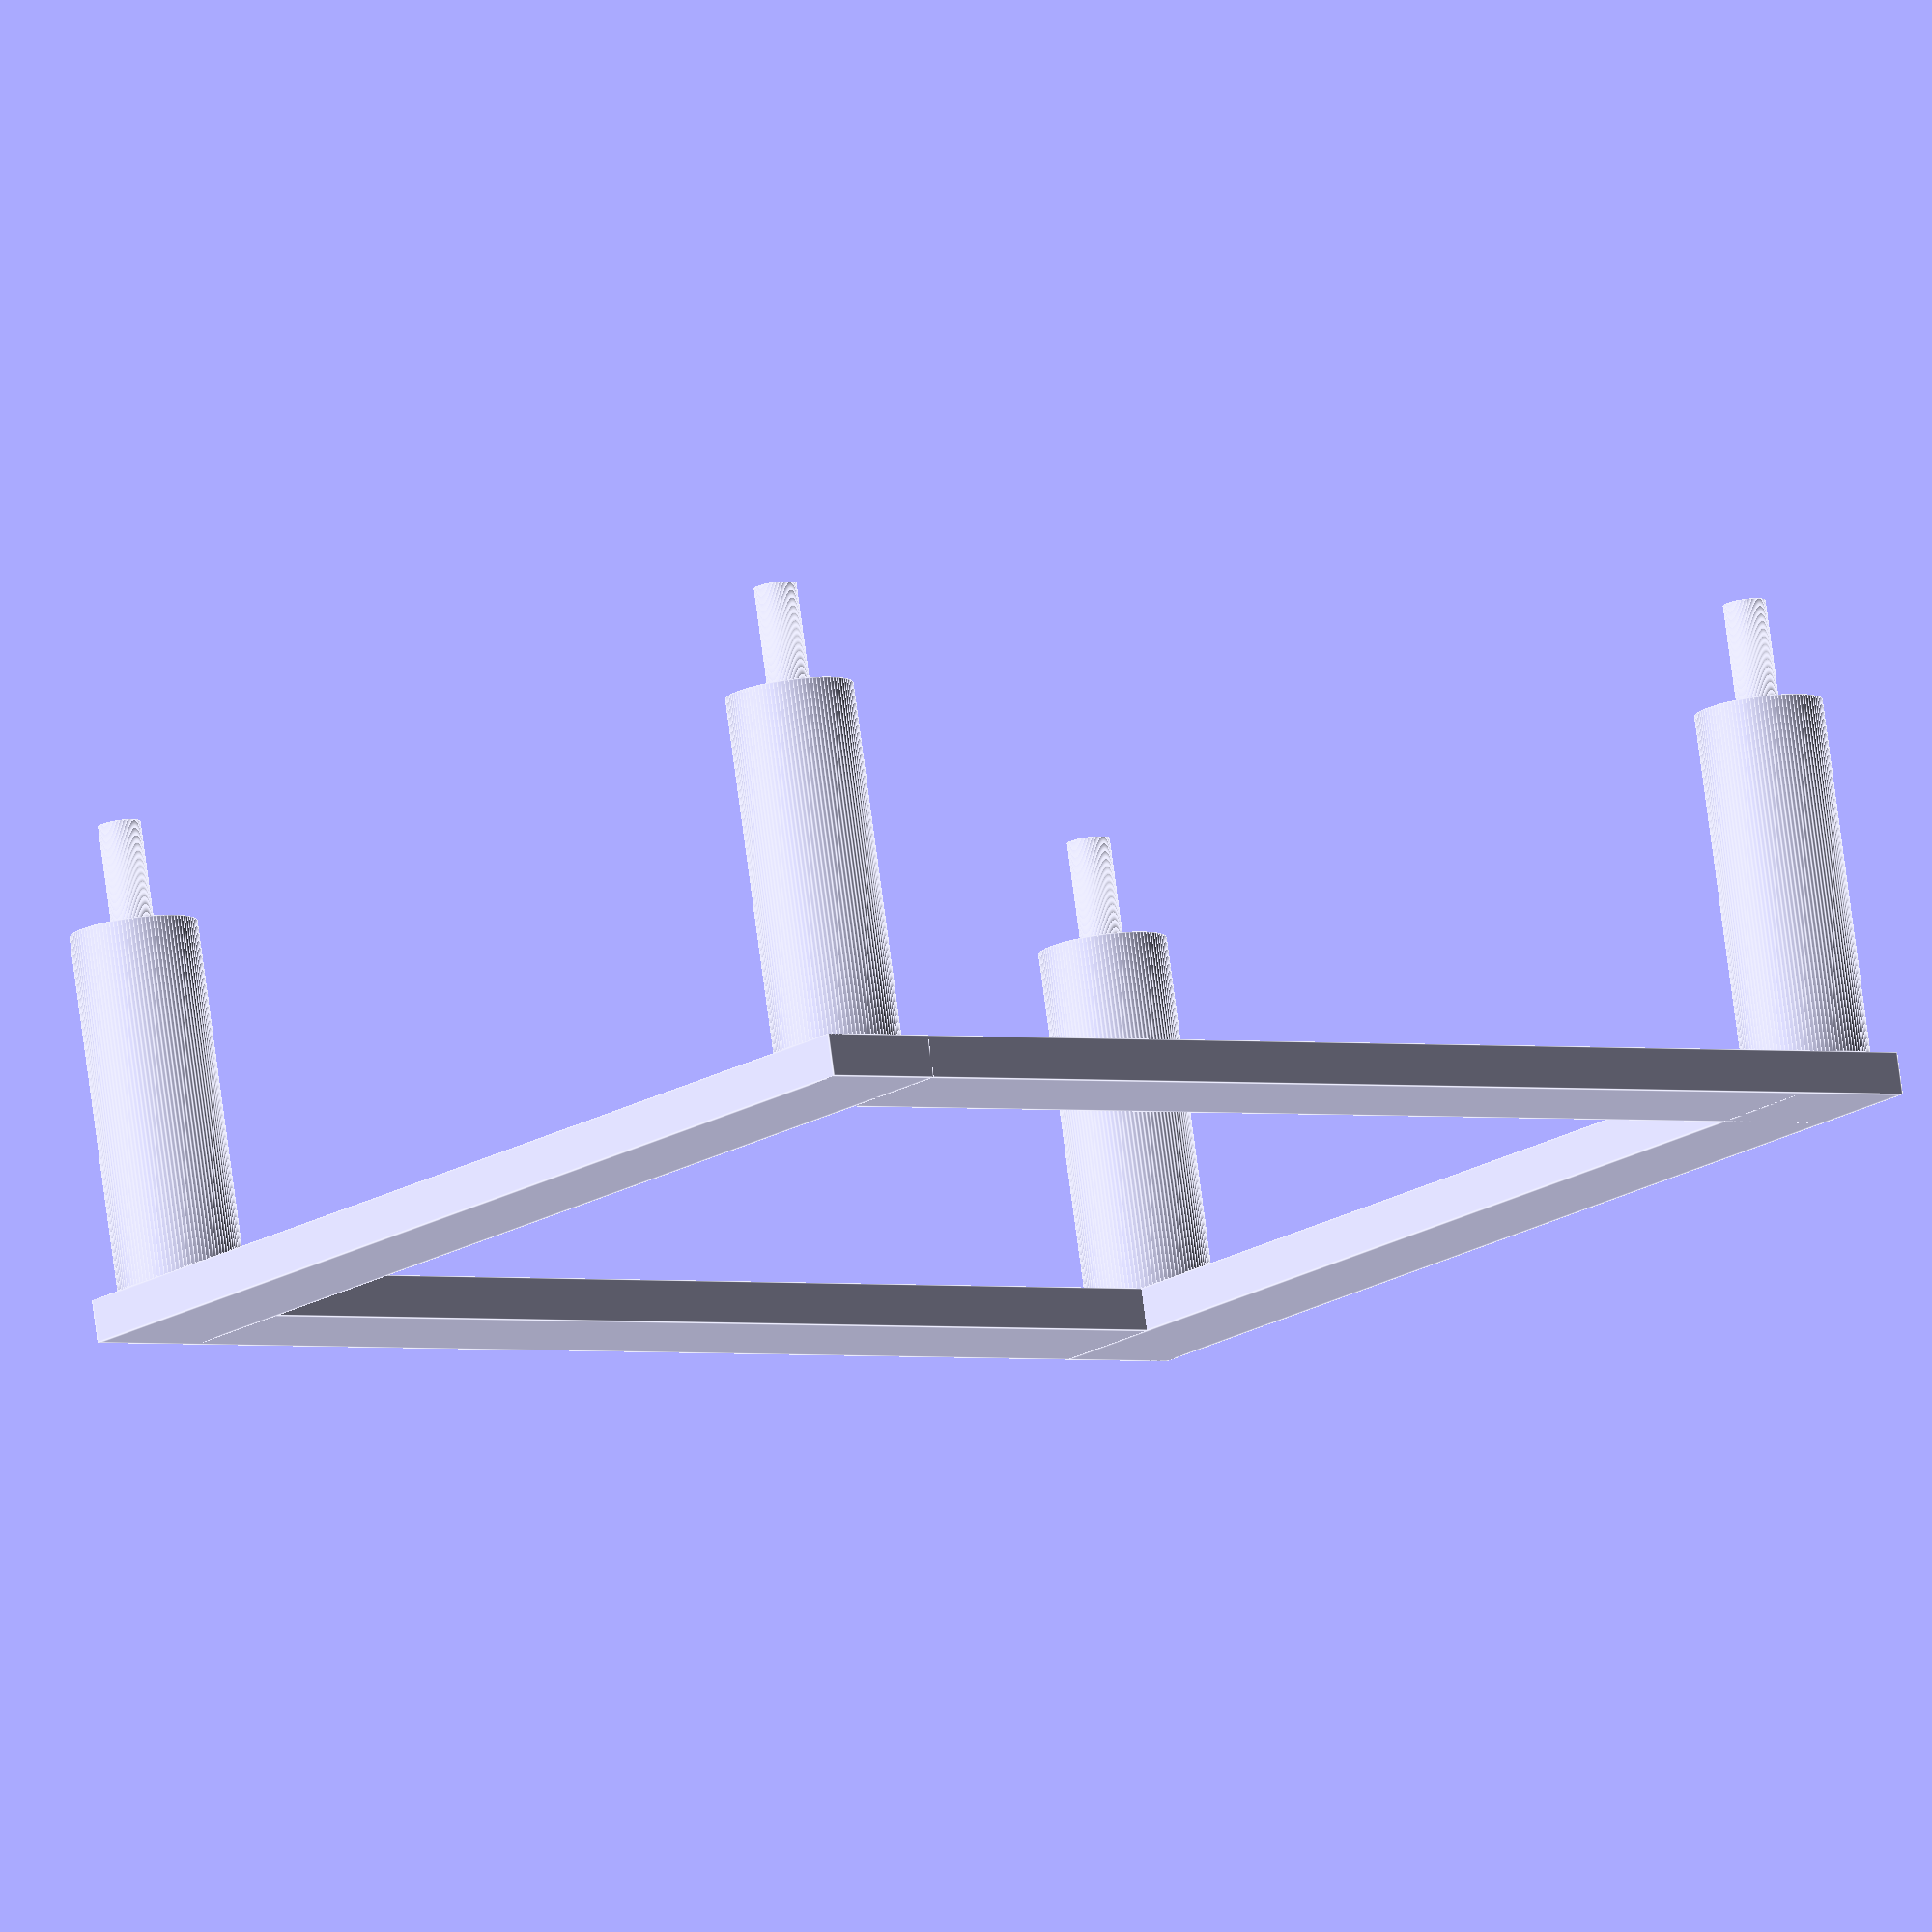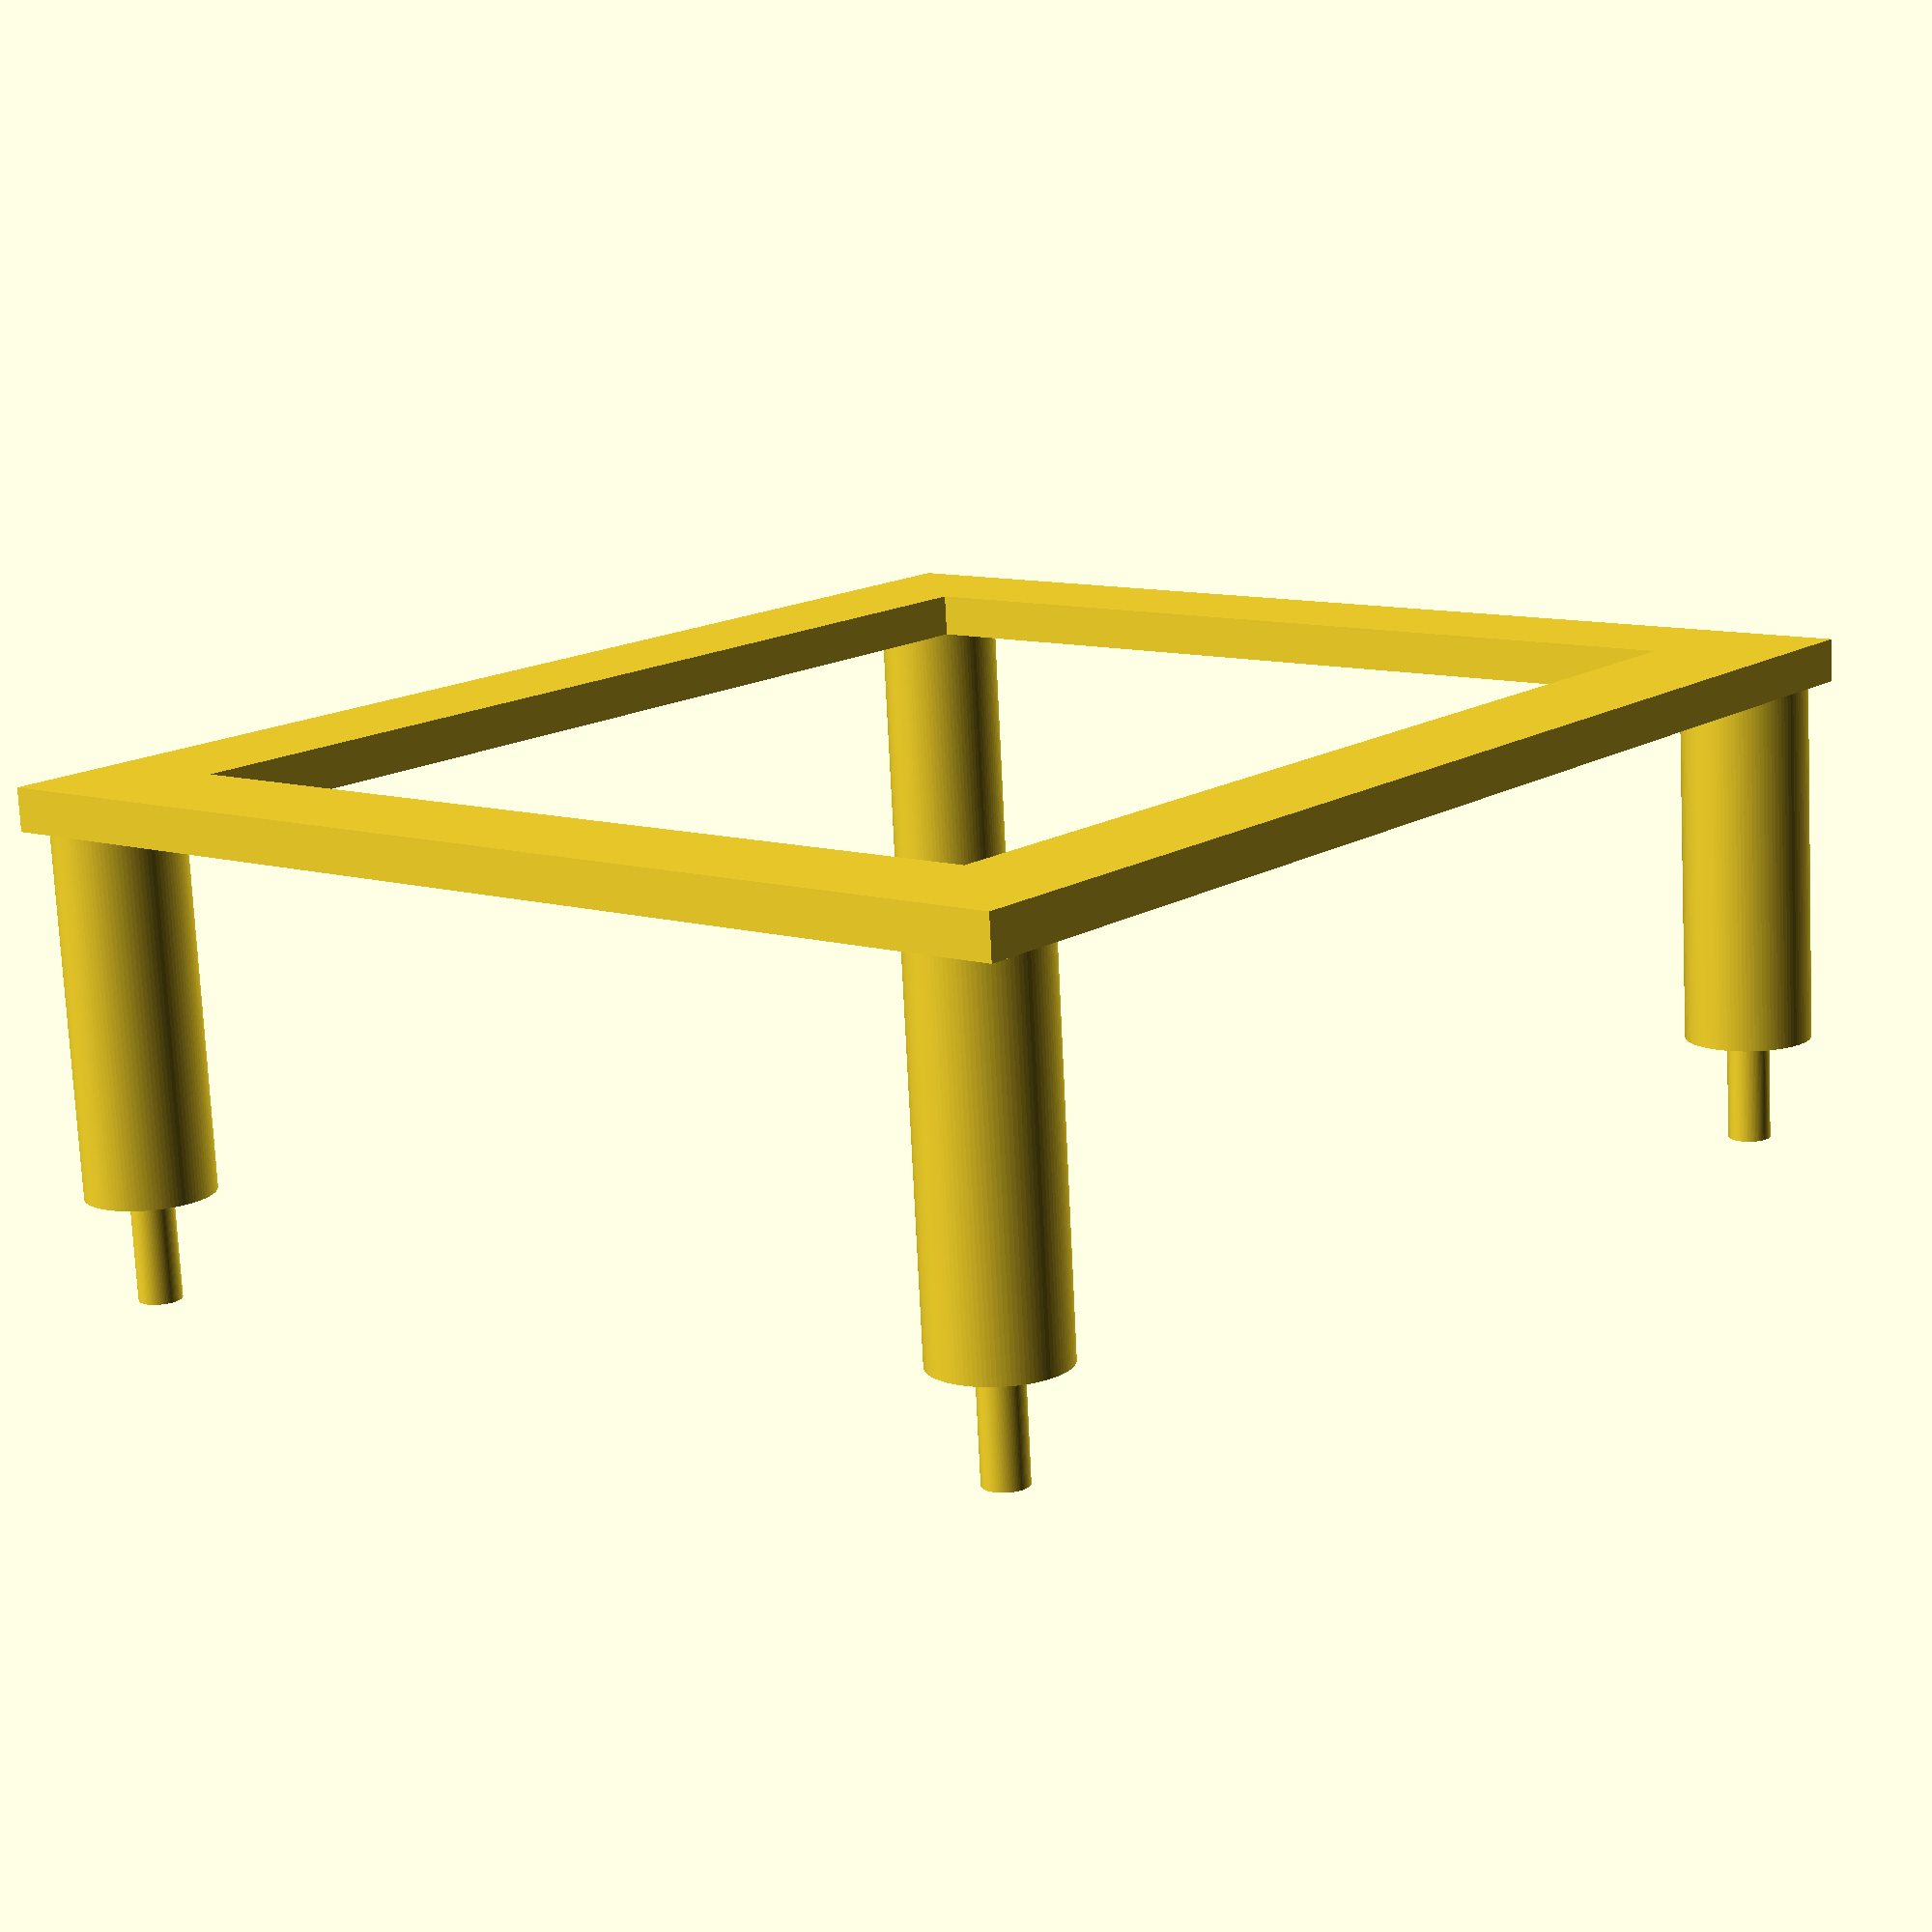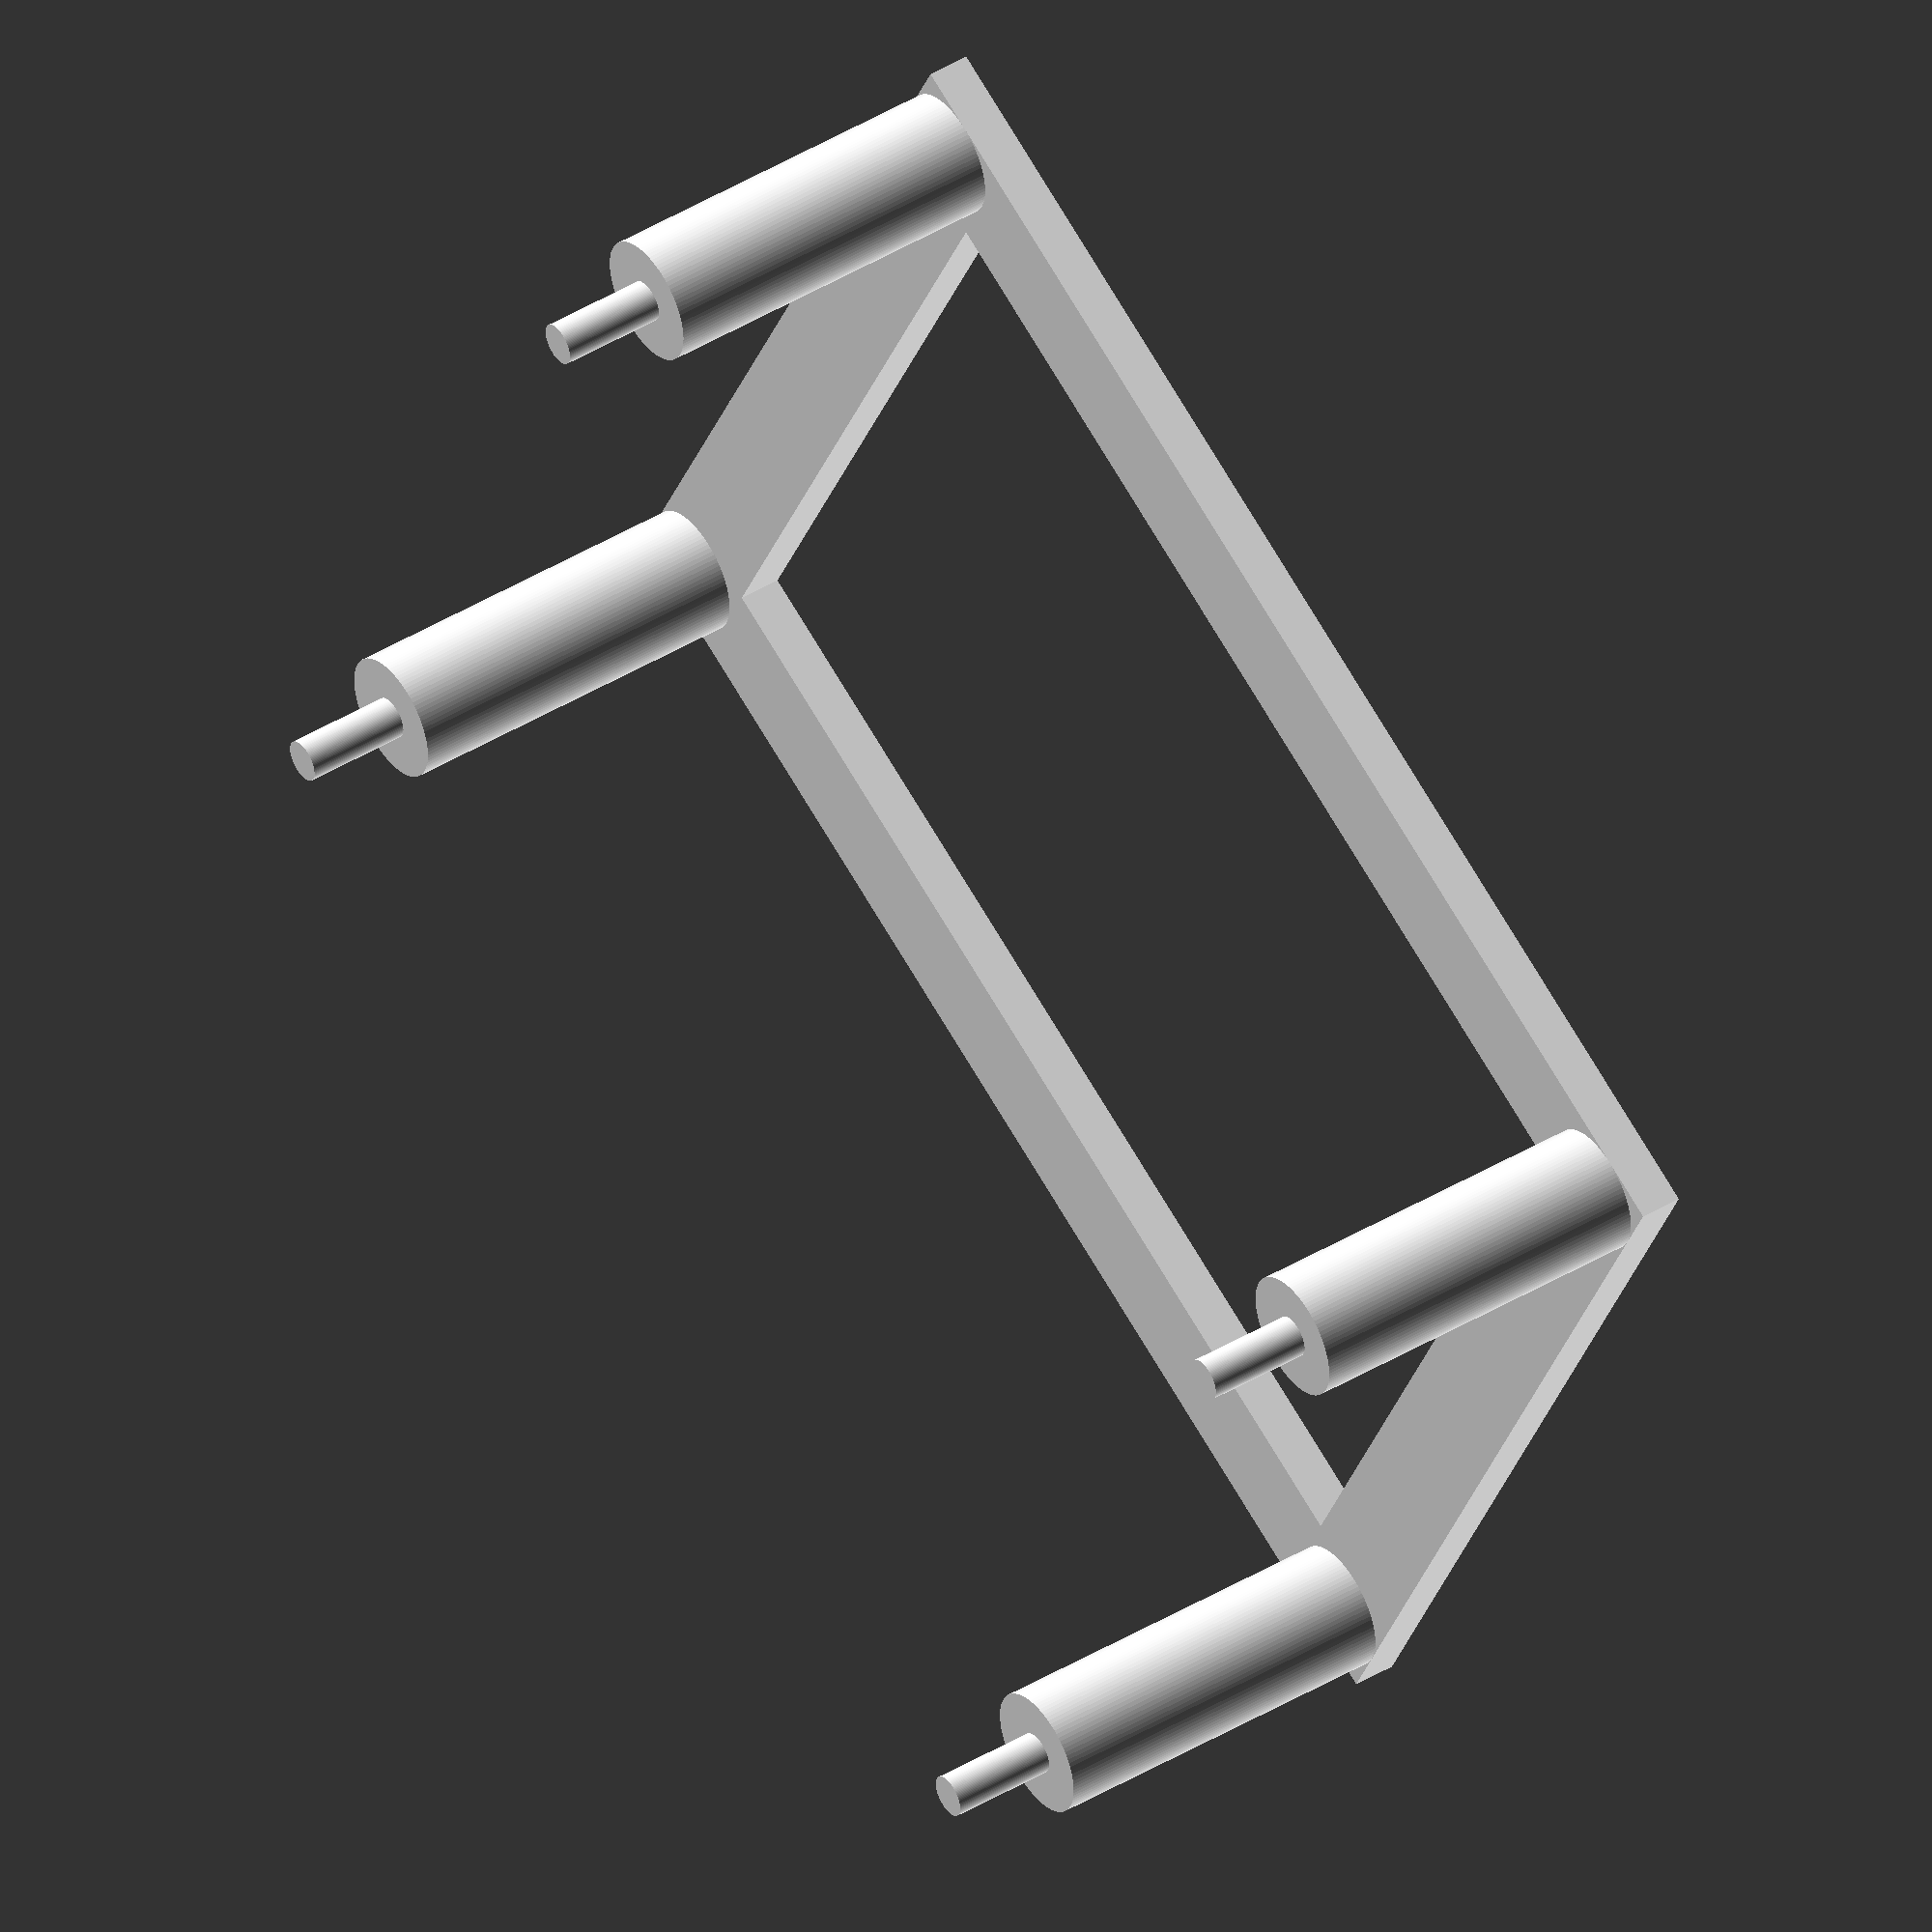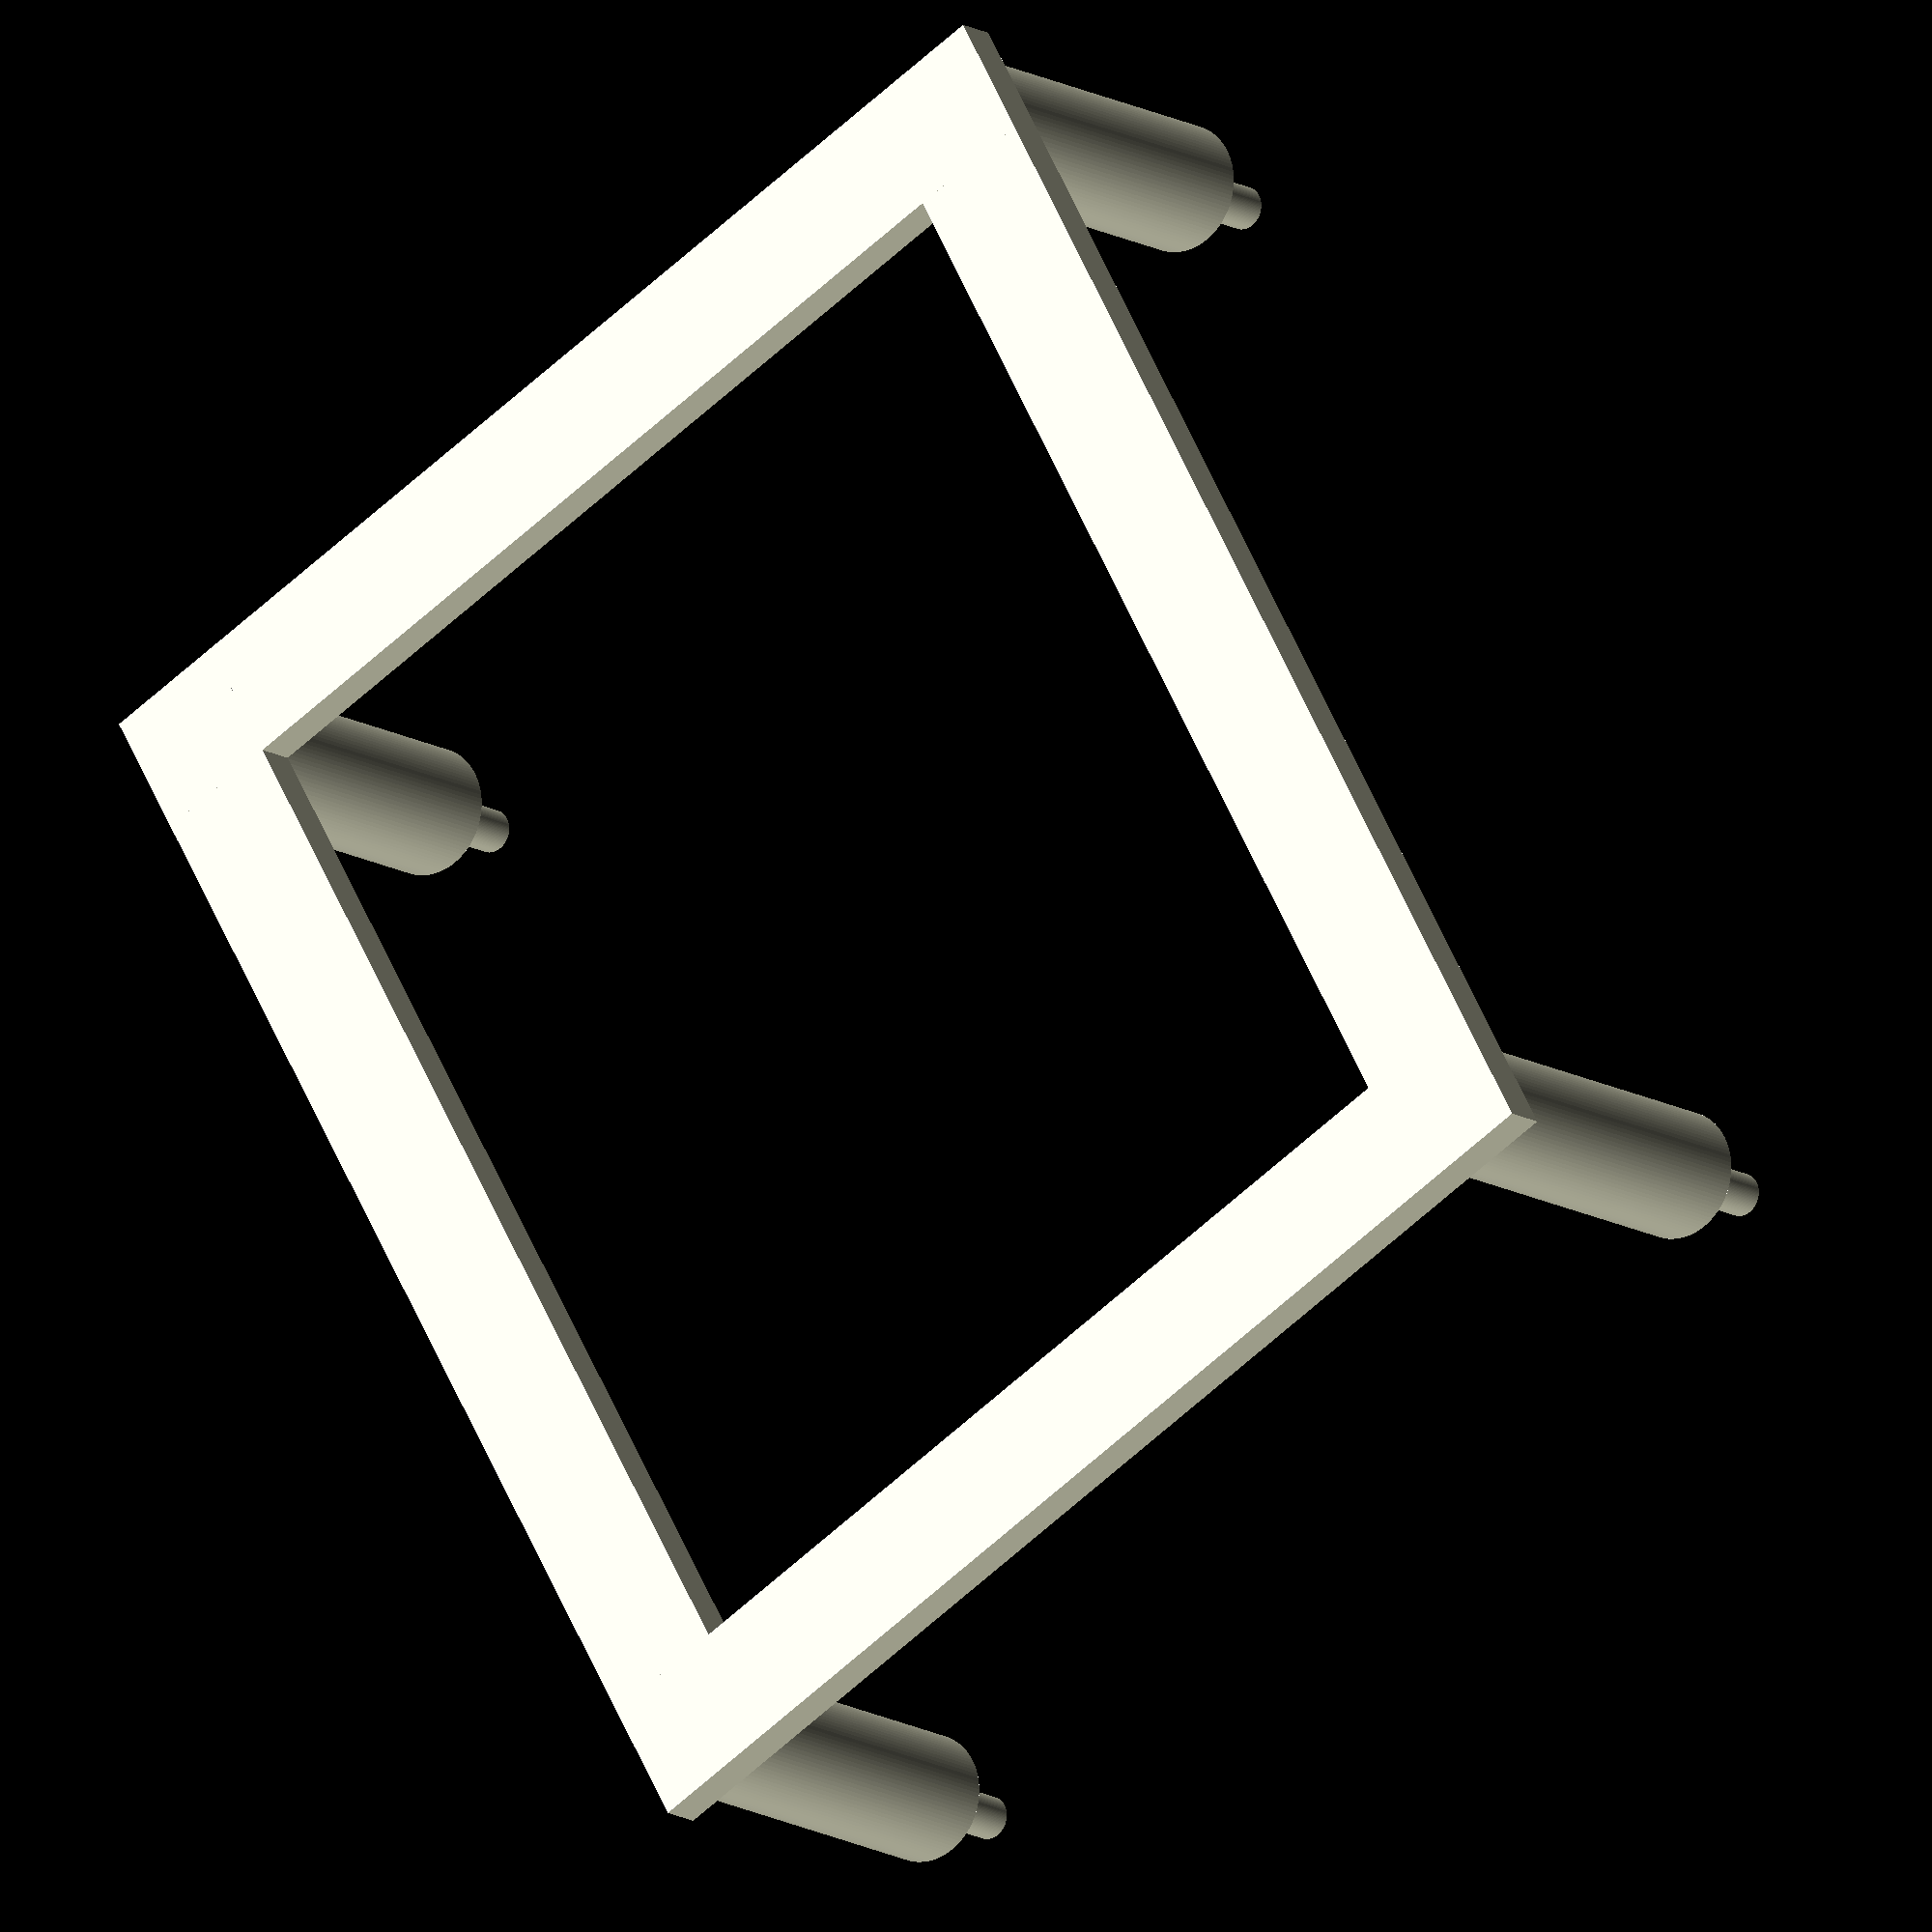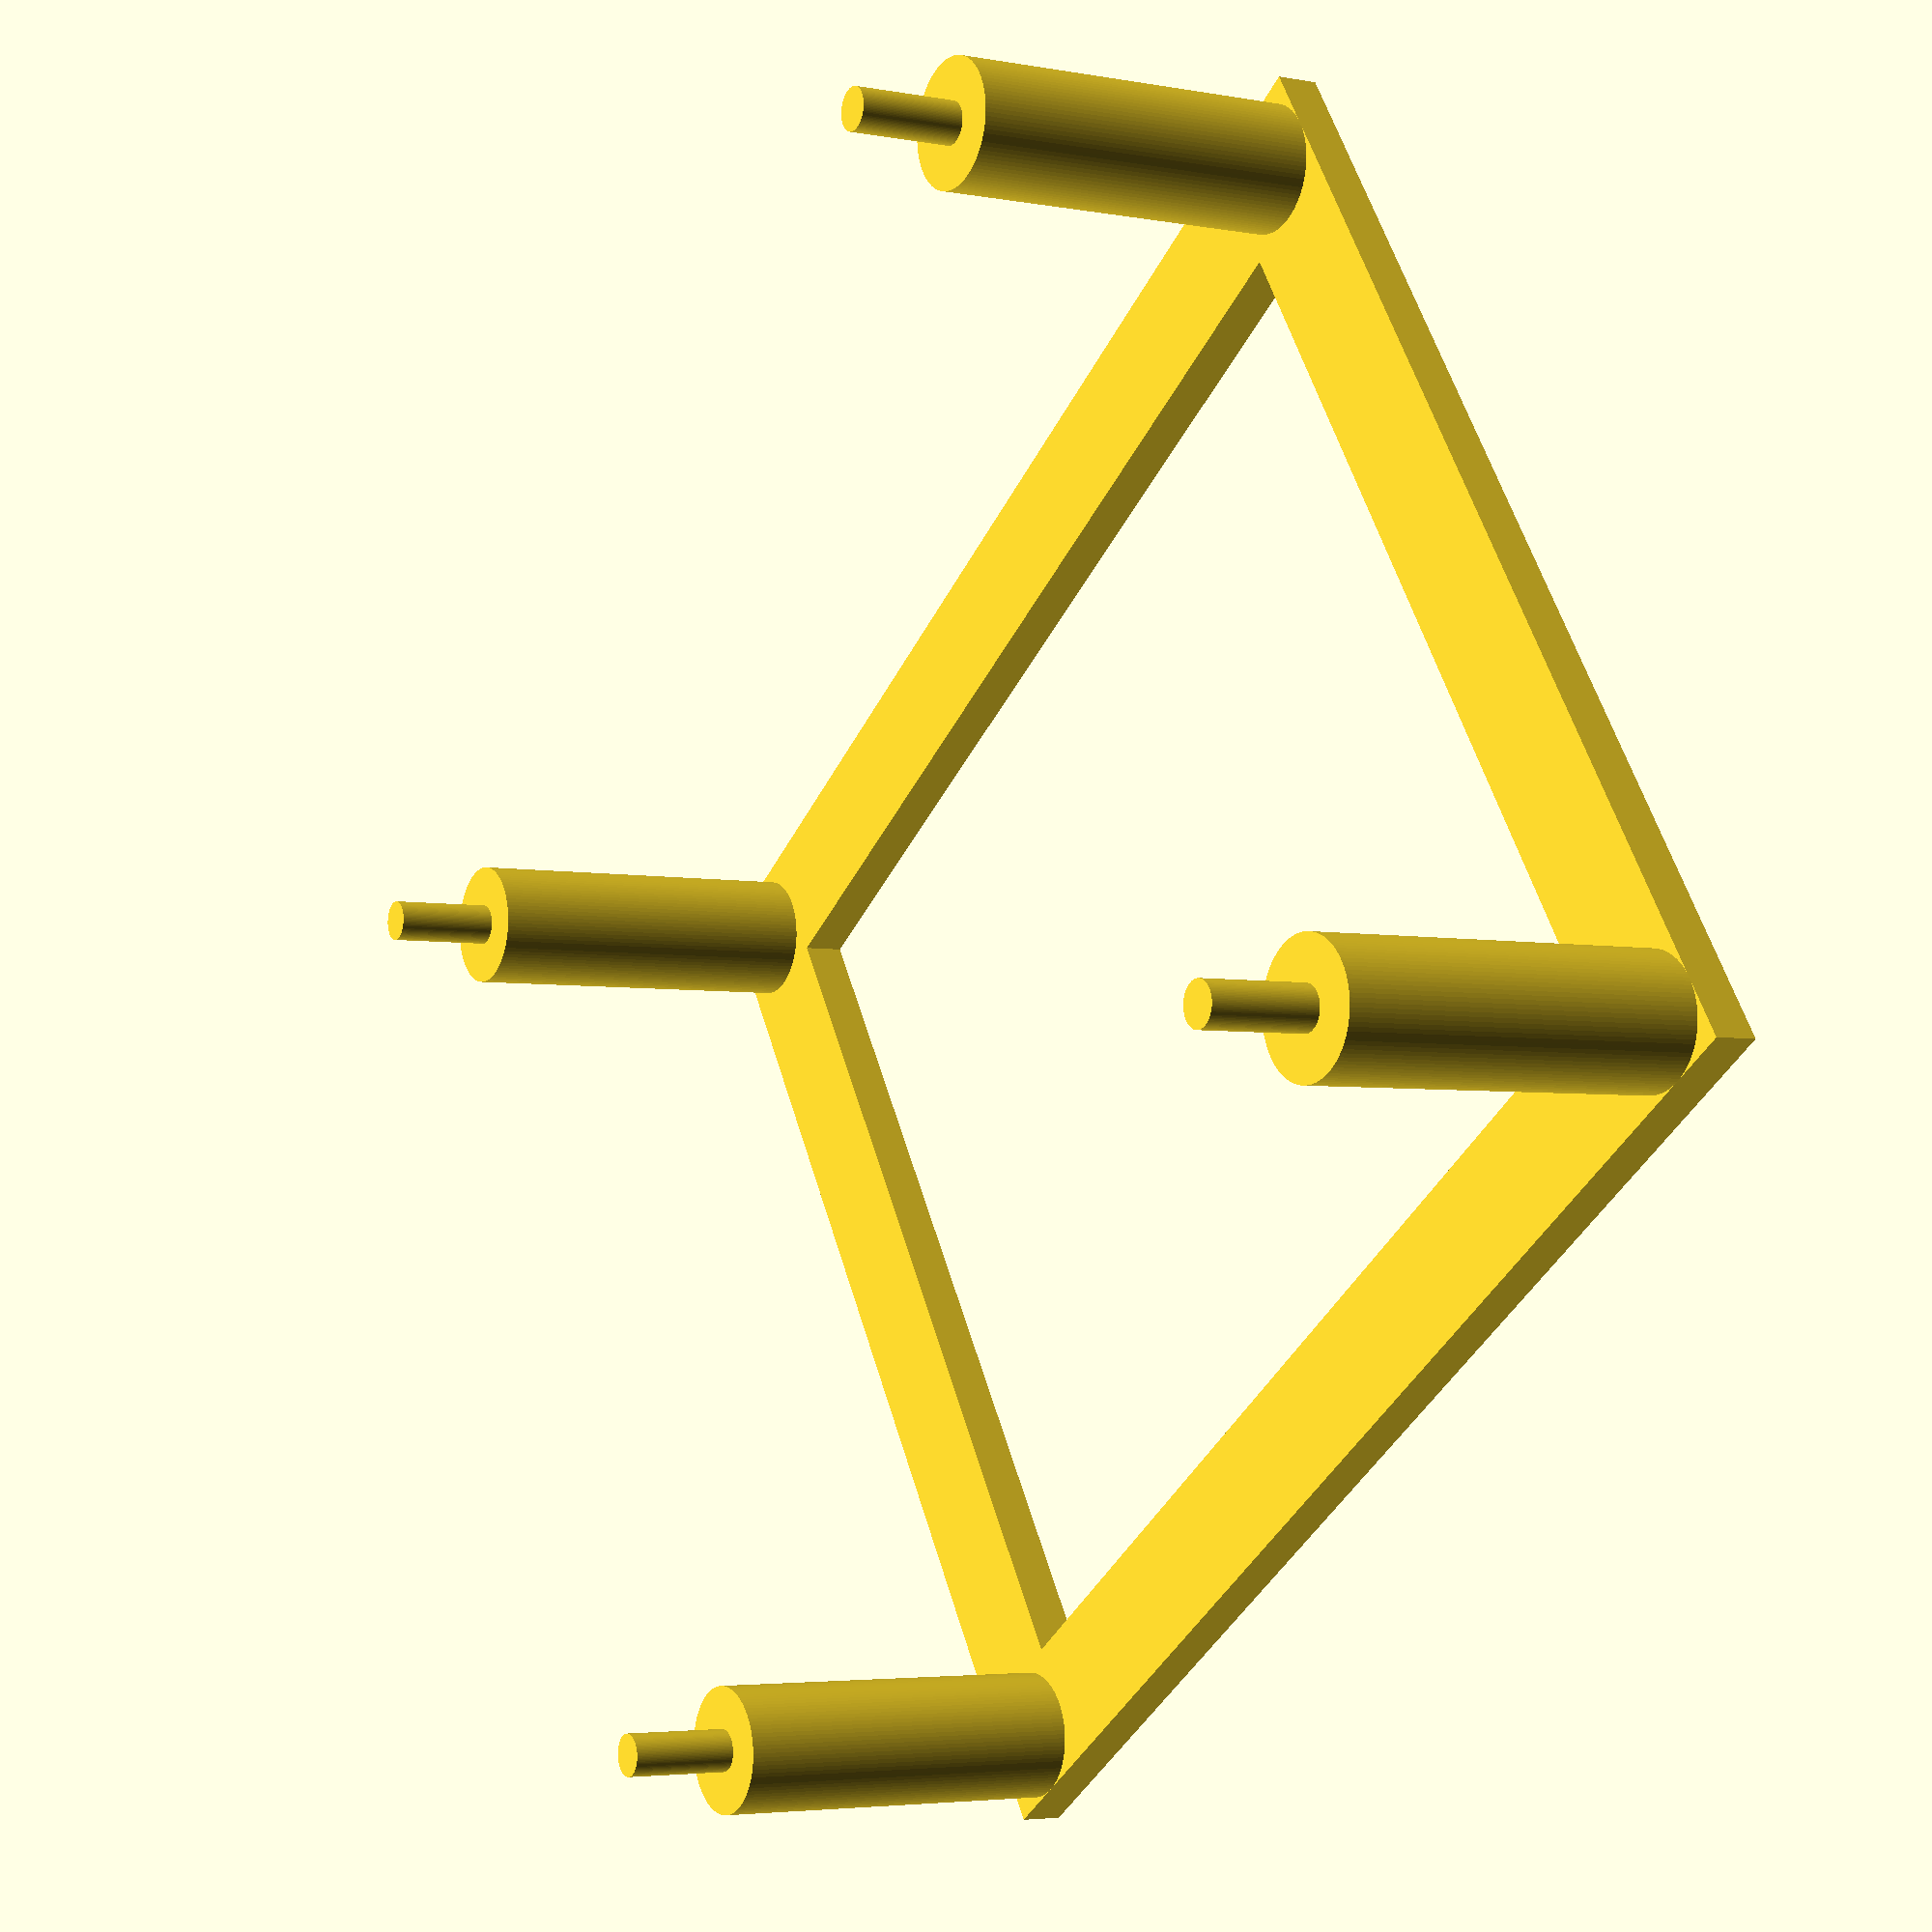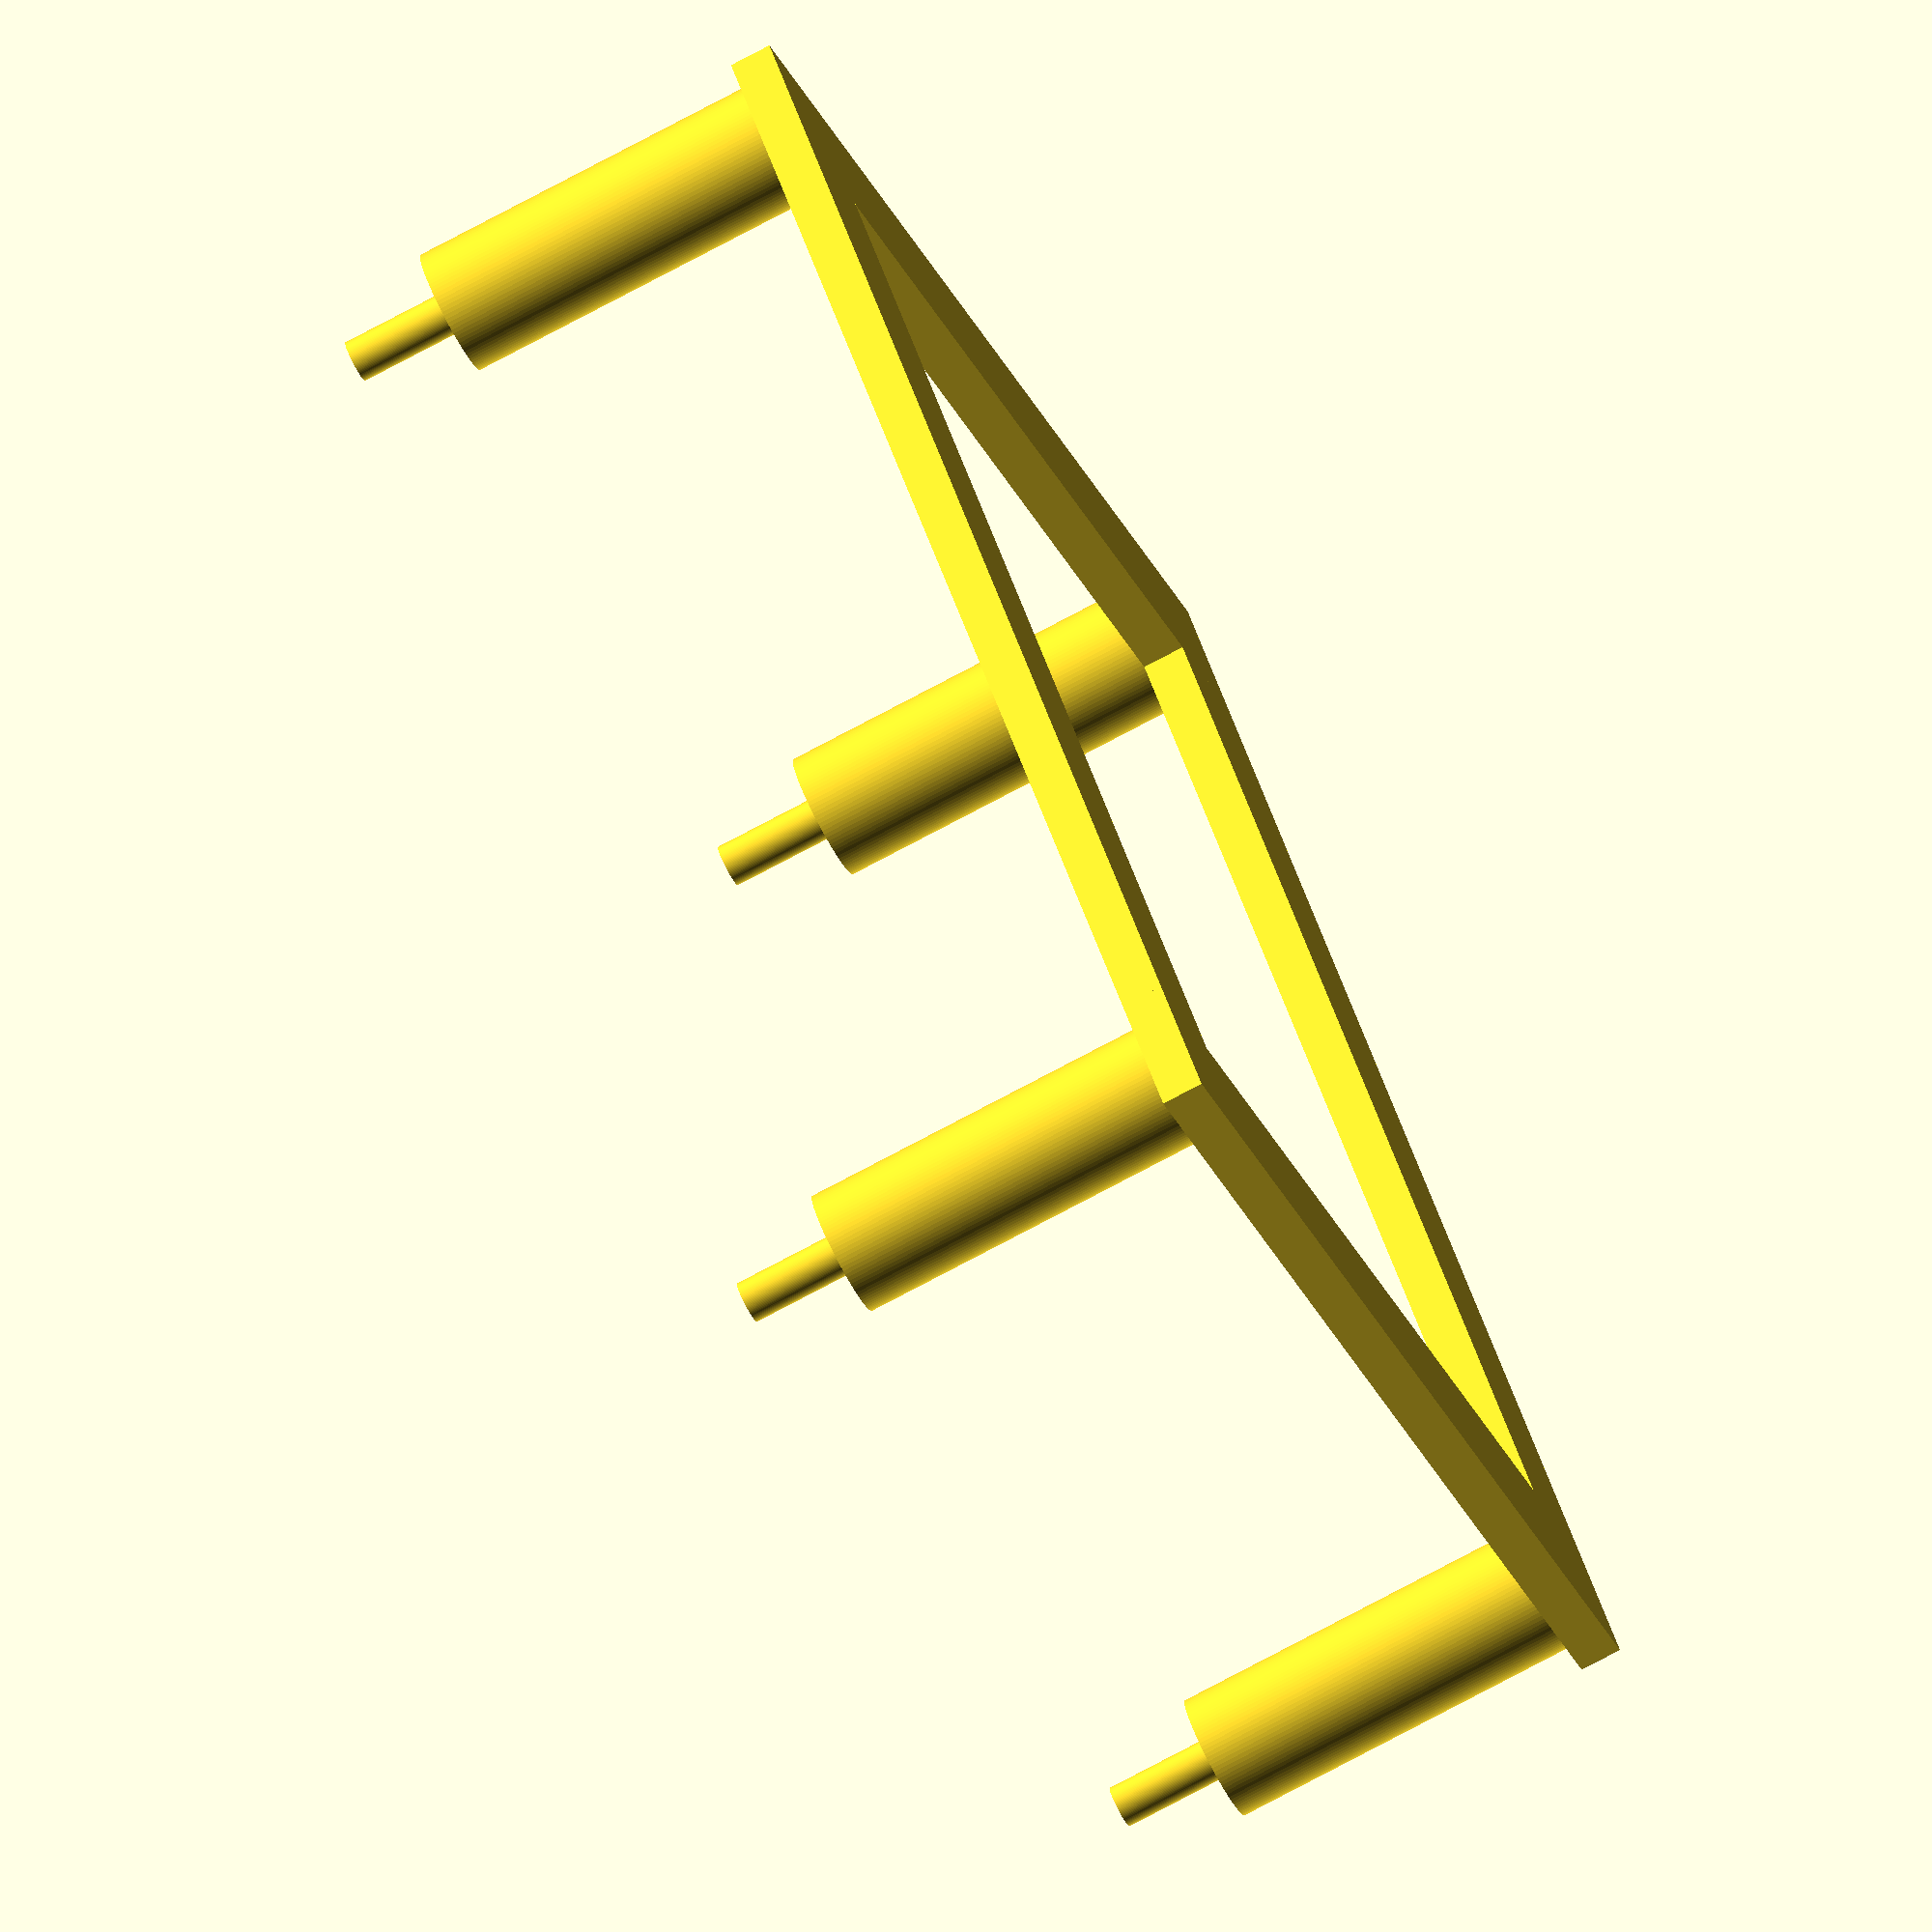
<openscad>
$fn = 100;

rpix = 58;
rpiy = 49;
rpiz = 17;

rpiri = 1;
rpiro = 3;

buf = 5;

module mount(x,y){
	translate([x,y,0]) union(){
		cylinder(r1=rpiro, r2=rpiro, h=rpiz);
		translate([0, 0, rpiz-0.01]) cylinder(r1=rpiri, r2=rpiri, h=buf+0.01);
	}
}

translate([3, 3, 2]) union(){
	mount(0, 0);
	mount(0, rpiy);
	mount(rpix, 0);
	mount(rpix, rpiy);
}
cube([2 * rpiro + rpix, 2 * rpiro, 2.01]);
translate([0, rpiy, 0]) cube([2 * rpiro + rpix, 2 * rpiro, 2.01]);
cube([2 * rpiro, 2 * rpiro + rpiy, 2.01]);
translate([rpix, 0, 0]) cube([2 * rpiro, 2 * rpiro + rpiy, 2.01]);

</openscad>
<views>
elev=280.6 azim=321.3 roll=172.4 proj=o view=edges
elev=256.7 azim=231.3 roll=357.2 proj=p view=solid
elev=135.0 azim=205.1 roll=124.7 proj=o view=wireframe
elev=192.9 azim=299.2 roll=324.5 proj=o view=solid
elev=4.2 azim=326.3 roll=59.4 proj=p view=wireframe
elev=75.8 azim=131.6 roll=118.1 proj=o view=wireframe
</views>
